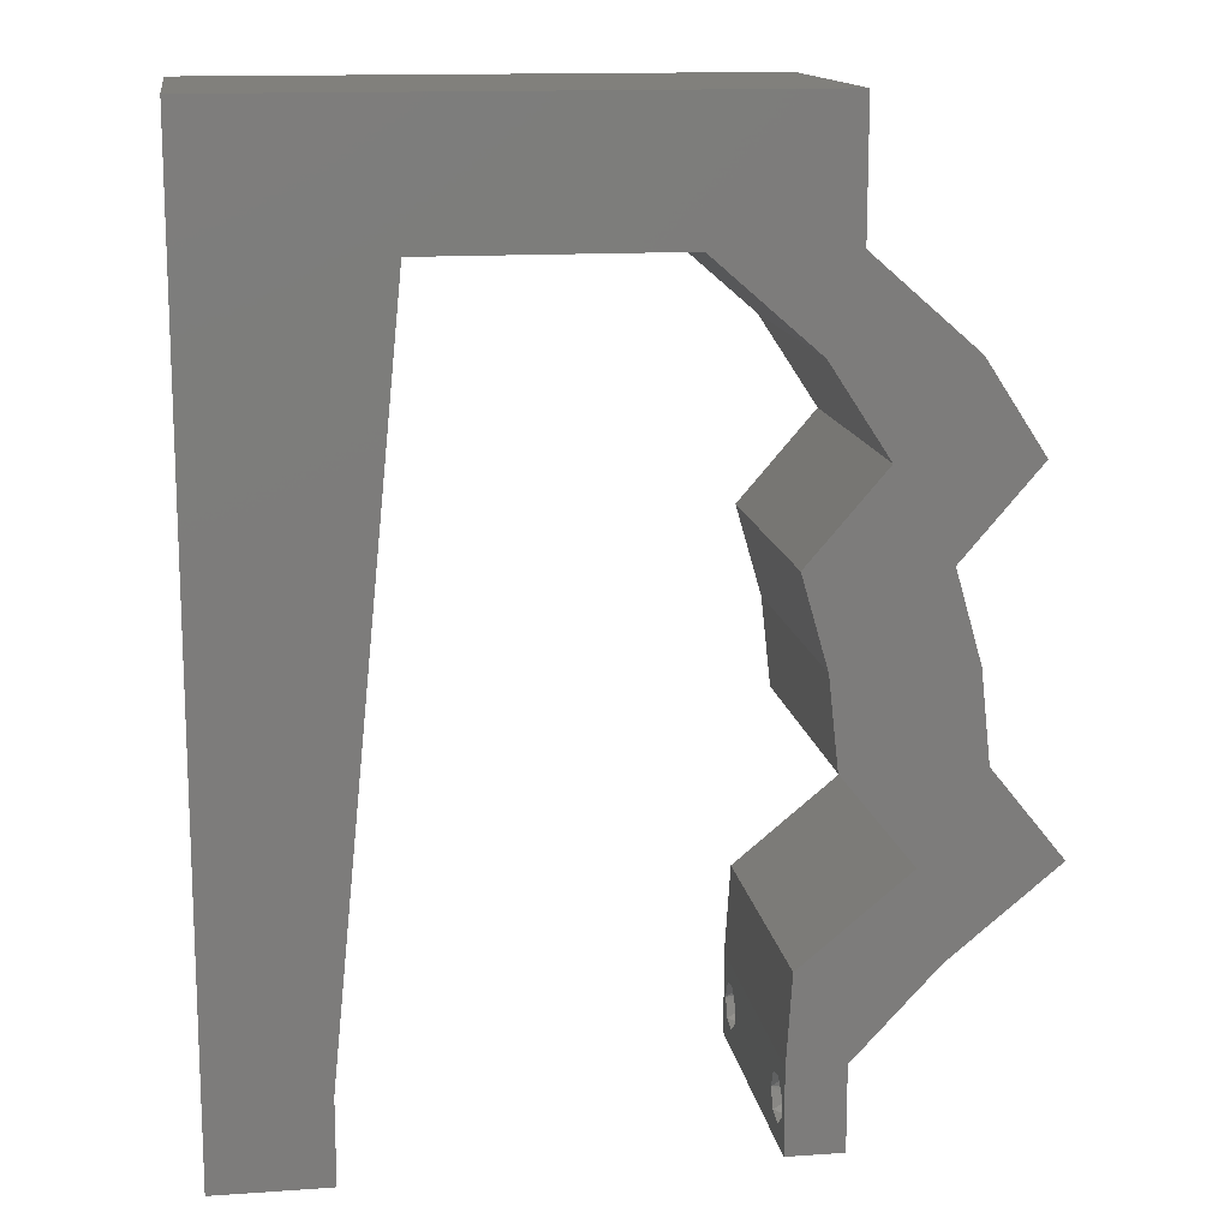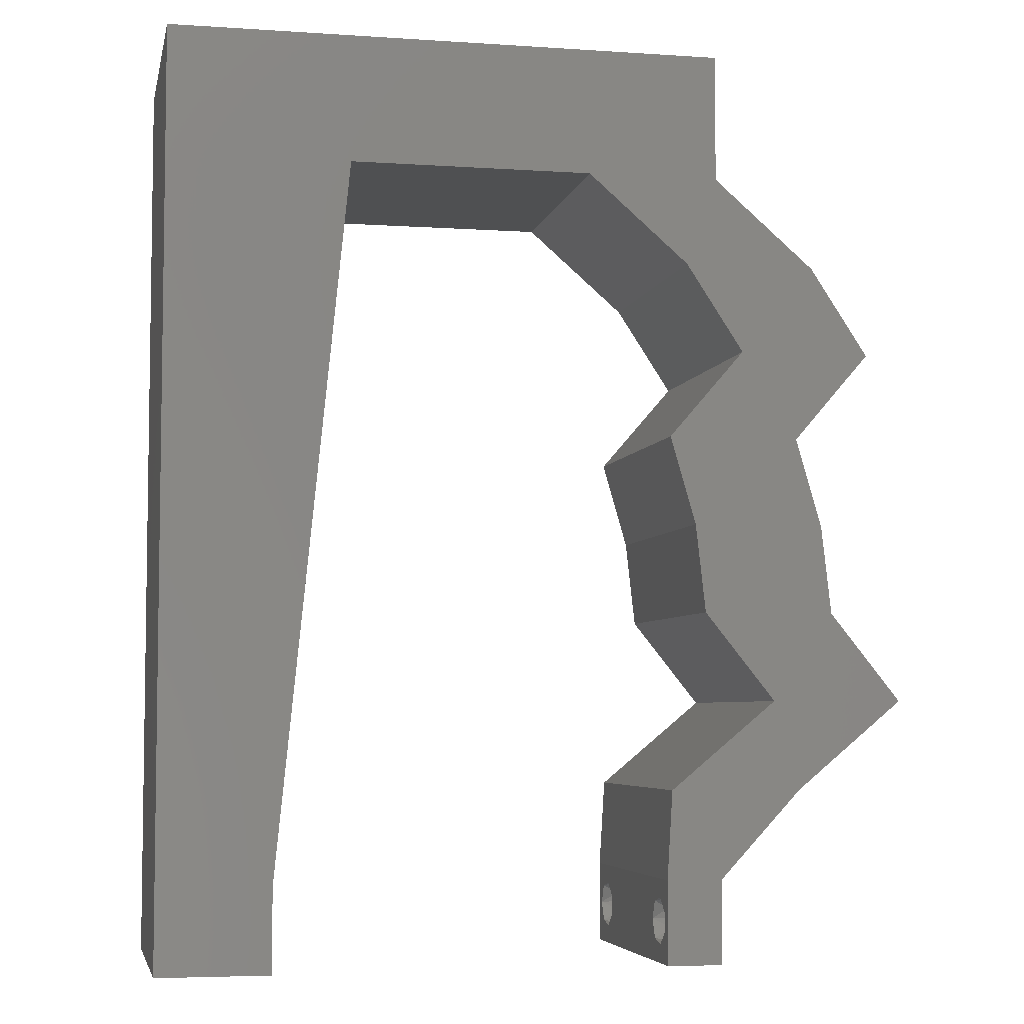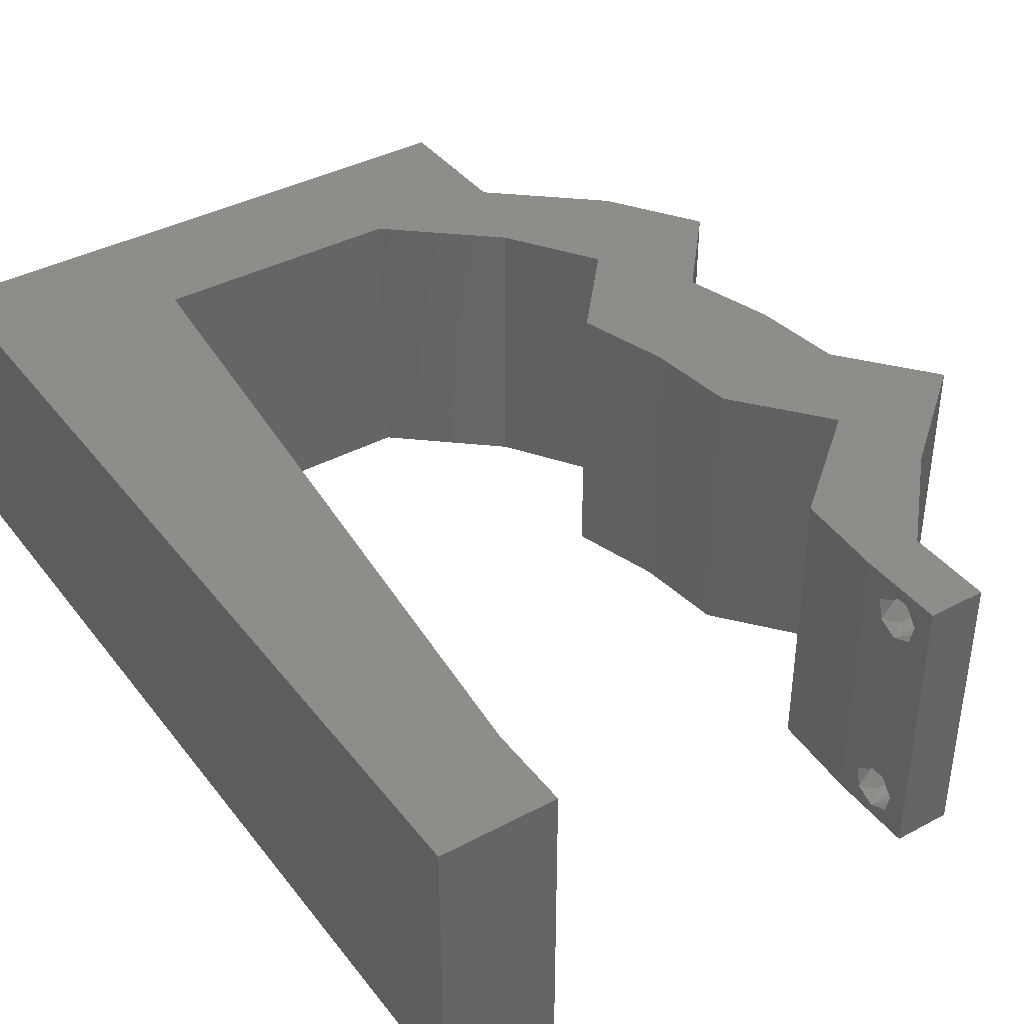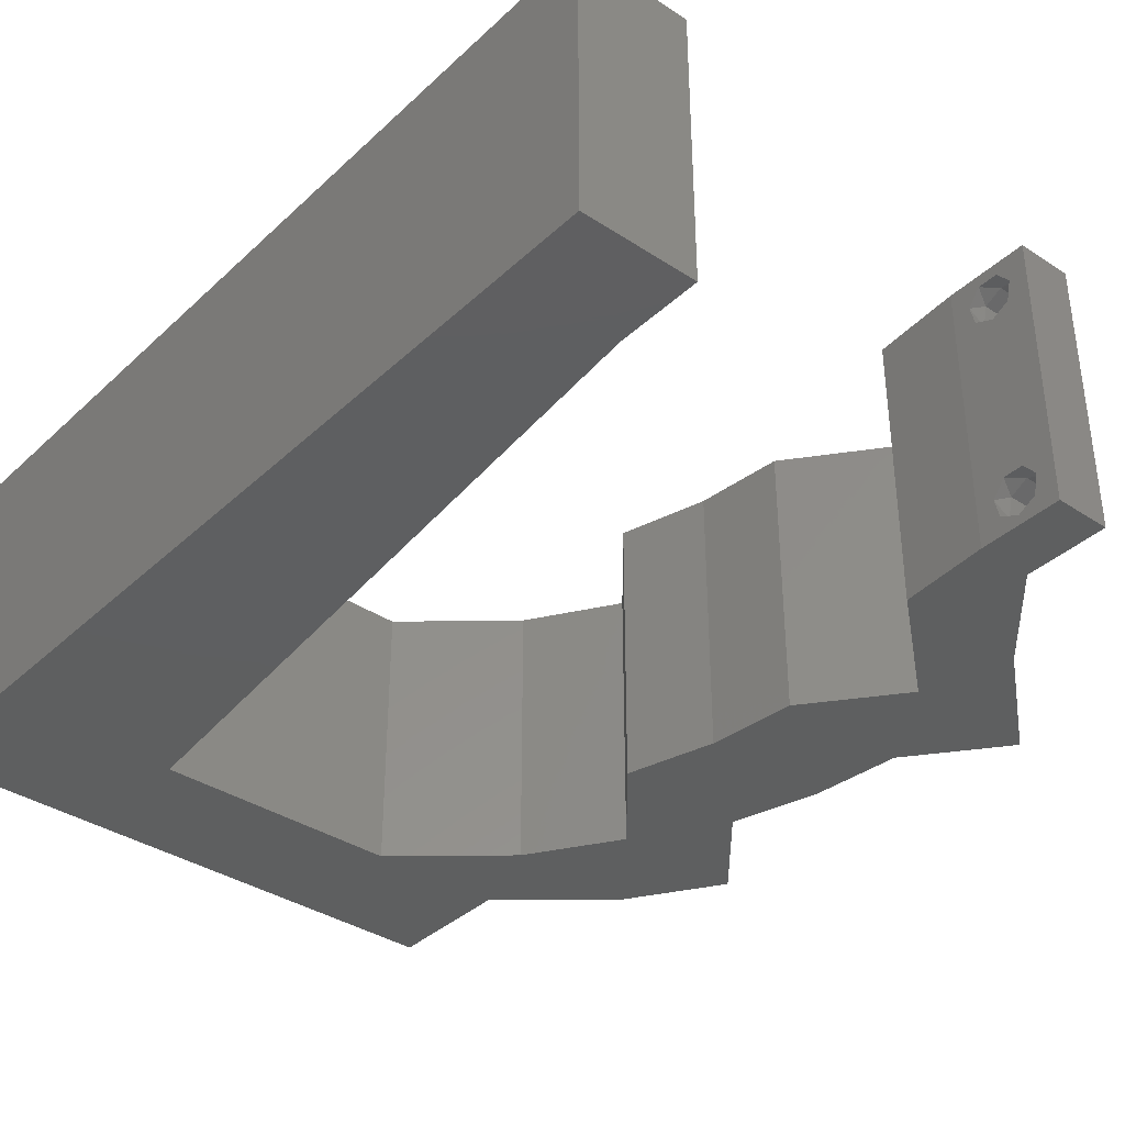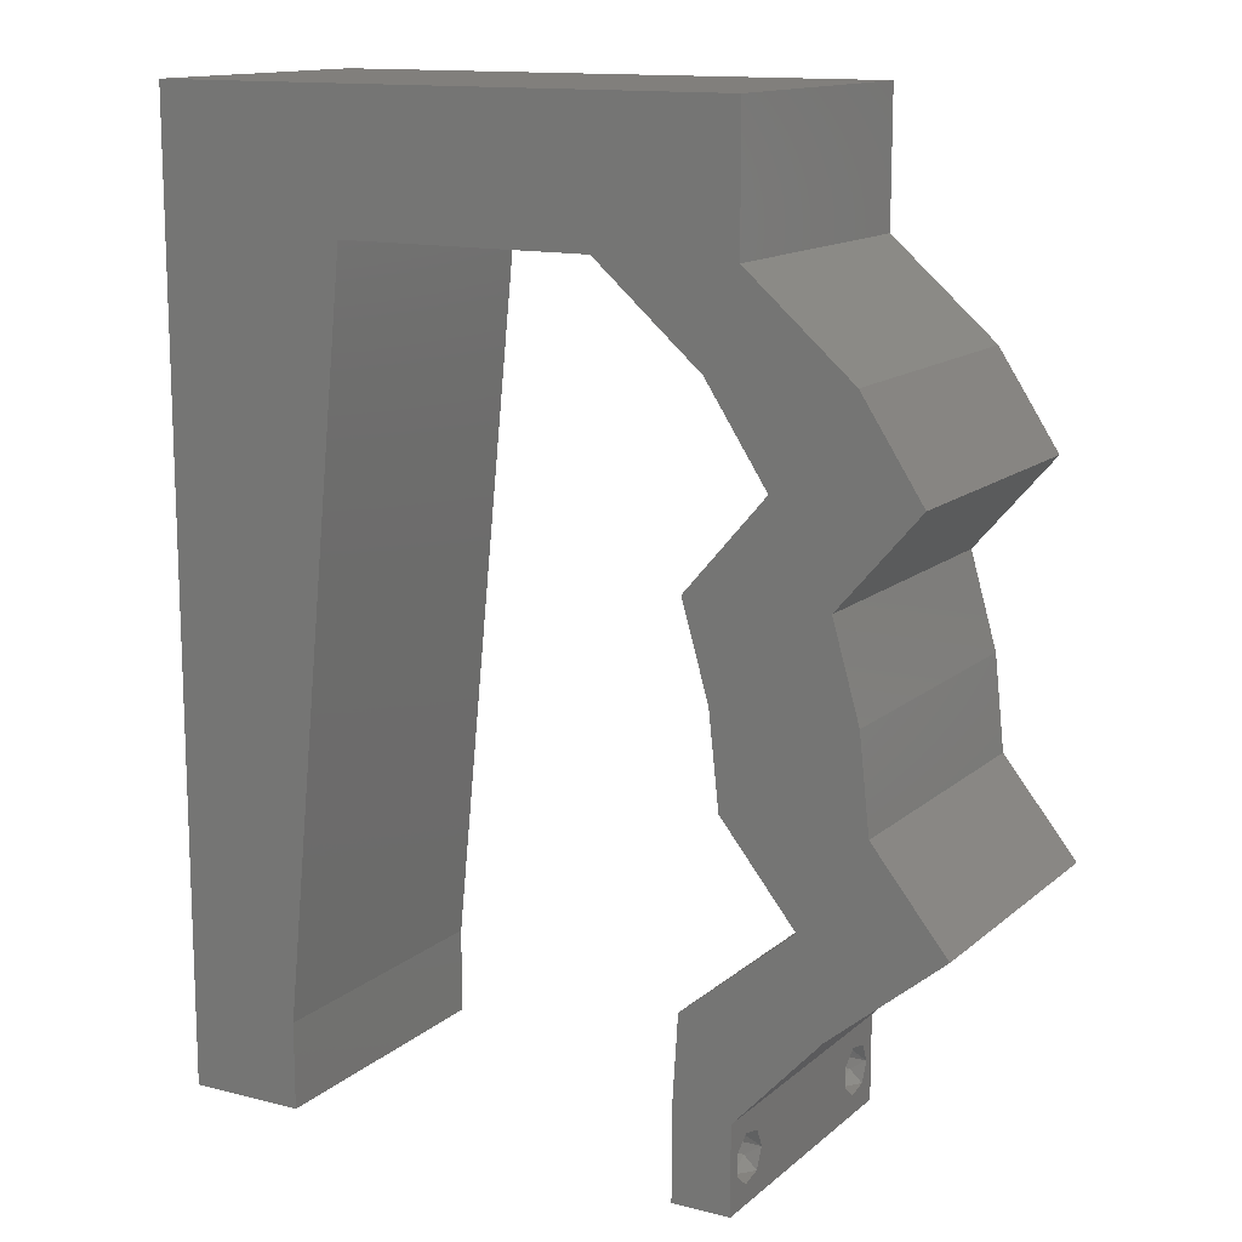
<metadata>
{"format":"stl","ext":"stl","renderer":"f3d","projection":"perspective","resolution":1024,"background":"white","views":[{"elev":14.1,"azim":-8.7,"up":"+Y"},{"elev":-5.3,"azim":-11.7,"up":"+Y"},{"elev":39.2,"azim":-33.6,"up":"+Z"},{"elev":-36.9,"azim":-40.2,"up":"+Z"},{"elev":13.6,"azim":29.7,"up":"+Y"}]}
</metadata>
<code>
# stl→obj: 244 verts, 492 faces
v 0.04 0 0.01
v 0.04 -0.006 0.01
v 0.04 -0.003738 0.003932
v 0.04 -0.003 0.0159
v 0.04 -0.004657 0.002778
v 0.04 -0.006 0
v 0.04 -0.004329 0.00134
v 0.04 -0.001671 0.00134
v 0.04 0 0
v 0.04 -0.001343 0.002778
v 0.04 -0.003 0.0007
v 0.04 -0.002262 0.01913
v 0.04 -0.001343 0.01798
v 0.04 0 0.02
v 0.04 -0.004657 0.01798
v 0.04 -0.003738 0.01913
v 0.04 -0.006 0.02
v 0.04 -0.004329 0.01654
v 0.04 -0.001671 0.01654
v 0.04 -0.002262 0.003932
v 0.036 -0.006 0.01
v 0.036 0 0.01
v 0.036 -0.003738 0.003932
v 0.036 -0.003 0.0159
v 0.036 -0.004329 0.00134
v 0.036 -0.006 0
v 0.036 -0.004657 0.002778
v 0.036 -0.001343 0.002778
v 0.036 0 0
v 0.036 -0.001671 0.00134
v 0.036 -0.003 0.0007
v 0.036 -0.003738 0.01913
v 0.036 -0.004657 0.01798
v 0.036 -0.006 0.02
v 0.036 0 0.02
v 0.036 -0.001343 0.01798
v 0.036 -0.002262 0.01913
v 0.036 -0.004329 0.01654
v 0.036 -0.001671 0.01654
v 0.036 -0.002262 0.003932
v 0.05359 0.01271 0.02
v 0.0485 0.01907 0.02
v 0.04408 0.01271 0.02
v 0.03049 0.05084 0.02
v 0.03 0.06 0.02
v 0.02178 0.05084 0.02
v 0 -0.006 0.02
v 0.008 -0.006 0.02
v 0.004 -0.003 0.02
v 0.008 0 0.02
v 0 0 0.02
v 0.03778 0.04449 0.02
v 0.04 0.05084 0.02
v 0 0.024 0.02
v 0 0.012 0.02
v 0.01003 0.02034 0.02
v 0.02 0.06 0.02
v 0.009014 0.01017 0.02
v 0.04596 0.03178 0.02
v 0.05144 0.03813 0.02
v 0.04193 0.03813 0.02
v 0.04729 0.04449 0.02
v 0.004253 0.005542 0.02
v 0 0.048 0.02
v 0.01206 0.04067 0.02
v 0.005659 0.05345 0.02
v 0.03898 0.01907 0.02
v 0.04374 0.01766 0.02
v 0.0364 0.006355 0.02
v 0.04116 0.004852 0.02
v 0 0.036 0.02
v 0.01307 0.05084 0.02
v 0.01 0.06 0.02
v 0.04591 0.006355 0.02
v 0.01104 0.0305 0.02
v 0.03644 0.03178 0.02
v 0.0412 0.02971 0.02
v 0.04303 0.02273 0.02
v 0.04779 0.02542 0.02
v 0.03512 0.05542 0.02
v 0.03828 0.02542 0.02
v 0.04 0.06 0.02
v 0 0.06 0.02
v 0.038 -0.003 0.02
v 0 -0.006 0.01
v 0 -0.003 0.015
v 0 0 0.01
v 0 -0.006 0
v 0 -0.003 0.005
v 0 0 0
v 0.004 -0.006 0.015
v 0.008 -0.006 0.01
v 0.004 -0.006 0.005
v 0.008 -0.006 0
v 0 0.009 0.0114
v 0 0.06 0
v 0 0.051 0.0086
v 0 0.06 0.01
v 0 0.048 0
v 0 0.0415 0.009767
v 0 0.03 0.01
v 0 0.036 0
v 0 0.0185 0.01023
v 0 0.024 0
v 0 0.012 0
v 0 0.005337 0.005128
v 0 0.05466 0.01487
v 0.0485 0.01907 0
v 0.05359 0.01271 0
v 0.04408 0.01271 0
v 0.04374 0.02175 0
v 0.02178 0.05084 0
v 0.03 0.06 0
v 0.03049 0.05084 0
v 0.004 -0.003 0
v 0.008 0 0
v 0.04 0.05084 0
v 0.03778 0.04449 0
v 0.01003 0.02034 0
v 0.02 0.06 0
v 0.009014 0.01017 0
v 0.05144 0.03813 0
v 0.04596 0.03178 0
v 0.04193 0.03813 0
v 0.04729 0.04449 0
v 0.004253 0.005542 0
v 0.005659 0.05345 0
v 0.01206 0.04067 0
v 0.0364 0.006355 0
v 0.04116 0.004852 0
v 0.01307 0.05084 0
v 0.01 0.06 0
v 0.04591 0.006355 0
v 0.01104 0.0305 0
v 0.0412 0.03087 0
v 0.03644 0.03178 0
v 0.03512 0.05542 0
v 0.03828 0.02542 0
v 0.03898 0.01907 0
v 0.04 0.06 0
v 0.04339 0.02725 0
v 0.038 -0.003 0
v 0.04779 0.02542 0
v 0.008 0 0.01
v 0.008 -0.003 0.015
v 0.008 -0.003 0.005
v 0.015 0.06 0.01134
v 0.025 0.06 0.008977
v 0.006575 0.06 0.007337
v 0.03344 0.06 0.01273
v 0.04 0.06 0.01
v 0.03407 0.06 0.005945
v 0.005798 0.06 0.01422
v 0.04 0.05542 0.015
v 0.04 0.05084 0.01
v 0.04 0.05542 0.005
v 0.04364 0.04766 0.015
v 0.04729 0.04449 0.01
v 0.04364 0.04766 0.005
v 0.04937 0.04131 0.015
v 0.05144 0.03813 0.01
v 0.04937 0.04131 0.005
v 0.0487 0.03495 0.015
v 0.04596 0.03178 0.01
v 0.0487 0.03495 0.005
v 0.04687 0.0286 0.015
v 0.04779 0.02542 0.01
v 0.04687 0.0286 0.005
v 0.04814 0.02224 0.015
v 0.0485 0.01907 0.01
v 0.04814 0.02224 0.005
v 0.05104 0.01589 0.015
v 0.05359 0.01271 0.01
v 0.05104 0.01589 0.005
v 0.04975 0.009533 0.015
v 0.04591 0.006355 0.01
v 0.04975 0.009533 0.005
v 0.04296 0.003178 0.015
v 0.04296 0.003178 0.005
v 0.0362 0.003178 0.015
v 0.0364 0.006355 0.01
v 0.0362 0.003178 0.005
v 0.04024 0.009533 0.015
v 0.04408 0.01271 0.01
v 0.04024 0.009533 0.005
v 0.04153 0.01589 0.015
v 0.03898 0.01907 0.01
v 0.04153 0.01589 0.005
v 0.03863 0.02224 0.015
v 0.03828 0.02542 0.01
v 0.03863 0.02224 0.005
v 0.03736 0.0286 0.015
v 0.03644 0.03178 0.01
v 0.03736 0.0286 0.005
v 0.03919 0.03495 0.015
v 0.04193 0.03813 0.01
v 0.03919 0.03495 0.005
v 0.03985 0.04131 0.015
v 0.03778 0.04449 0.01
v 0.03985 0.04131 0.005
v 0.03413 0.04766 0.015
v 0.03049 0.05084 0.01
v 0.03413 0.04766 0.005
v 0.02292 0.05084 0.007802
v 0.01307 0.05084 0.01
v 0.01904 0.05084 0.01359
v 0.01757 0.05084 0.005051
v 0.02494 0.05084 0.01428
v 0.009467 0.01471 0.01069
v 0.01053 0.02542 0.009834
v 0.0116 0.03613 0.01069
v 0.008714 0.007162 0.007572
v 0.01236 0.04368 0.007572
v 0.01247 0.04481 0.01404
v 0.008601 0.00603 0.01404
v 0.0385 -0.002262 0.01607
v 0.0375 -0.003738 0.01607
v 0.03712 -0.002262 0.01607
v 0.03888 -0.003738 0.01607
v 0.03873 -0.001671 0.01866
v 0.03727 -0.001343 0.01722
v 0.03875 -0.001343 0.01722
v 0.03727 -0.003 0.0193
v 0.03875 -0.003 0.0193
v 0.03725 -0.001671 0.01866
v 0.03802 -0.004336 0.01865
v 0.03915 -0.004329 0.01866
v 0.03873 -0.004657 0.01722
v 0.03725 -0.004657 0.01722
v 0.03686 -0.004326 0.01866
v 0.0375 -0.003738 0.0008684
v 0.03727 -0.002262 0.0008684
v 0.03874 -0.002242 0.0008785
v 0.03888 -0.003738 0.0008684
v 0.03873 -0.001343 0.002022
v 0.03727 -0.001671 0.00346
v 0.03725 -0.001343 0.002022
v 0.03727 -0.004329 0.00346
v 0.03873 -0.003 0.0041
v 0.03875 -0.004329 0.00346
v 0.03875 -0.001671 0.00346
v 0.03725 -0.003 0.0041
v 0.03873 -0.004657 0.002022
v 0.03725 -0.004657 0.002022
f 1 2 3
f 1 4 2
f 5 6 7
f 8 9 10
f 8 11 9
f 6 11 7
f 12 13 14
f 15 16 17
f 16 14 17
f 12 14 16
f 17 18 15
f 6 9 11
f 5 2 6
f 14 19 1
f 13 19 14
f 2 18 17
f 9 1 10
f 1 19 4
f 4 18 2
f 1 3 20
f 10 1 20
f 3 2 5
f 21 22 23
f 21 24 22
f 25 26 27
f 28 29 30
f 29 31 30
f 25 31 26
f 32 33 34
f 35 36 37
f 34 35 32
f 34 33 38
f 32 35 37
f 35 39 36
f 29 26 31
f 28 22 29
f 34 38 21
f 22 39 35
f 26 21 27
f 21 38 24
f 24 39 22
f 27 21 23
f 23 22 40
f 40 22 28
f 41 42 43
f 44 45 46
f 47 48 49
f 50 51 49
f 44 52 53
f 54 55 56
f 45 57 46
f 56 55 58
f 59 60 61
f 62 52 61
f 50 58 63
f 64 65 66
f 67 43 68
f 69 35 70
f 64 71 65
f 57 72 46
f 72 57 73
f 60 62 61
f 74 43 70
f 71 54 75
f 61 76 77
f 51 50 63
f 65 71 75
f 75 54 56
f 78 79 77
f 59 61 77
f 43 42 68
f 79 59 77
f 44 53 80
f 81 78 77
f 42 79 78
f 53 82 80
f 82 45 80
f 83 64 66
f 58 55 63
f 34 17 84
f 81 67 78
f 51 47 49
f 48 50 49
f 14 35 84
f 42 78 68
f 76 81 77
f 45 44 80
f 72 73 66
f 73 83 66
f 78 67 68
f 55 51 63
f 17 14 84
f 35 34 84
f 43 69 70
f 53 52 62
f 74 41 43
f 14 74 70
f 35 14 70
f 65 72 66
f 85 86 87
f 51 86 47
f 88 89 90
f 87 89 85
f 47 86 85
f 87 86 51
f 85 89 88
f 90 89 87
f 48 91 92
f 85 91 47
f 88 93 85
f 92 93 94
f 47 91 48
f 92 91 85
f 94 93 88
f 85 93 92
f 51 95 87
f 96 97 98
f 99 97 96
f 55 95 51
f 100 101 71
f 102 101 100
f 102 100 99
f 71 101 54
f 54 101 103
f 104 101 102
f 54 103 55
f 64 100 71
f 105 103 104
f 103 101 104
f 90 106 105
f 83 107 64
f 64 97 100
f 105 95 103
f 105 106 95
f 64 107 97
f 103 95 55
f 100 97 99
f 98 107 83
f 87 106 90
f 95 106 87
f 97 107 98
f 108 109 110
f 110 111 108
f 112 113 114
f 88 115 94
f 116 115 90
f 114 117 118
f 119 105 104
f 112 120 113
f 121 105 119
f 122 123 124
f 125 124 118
f 116 126 121
f 99 127 128
f 129 130 29
f 128 102 99
f 131 120 112
f 132 120 131
f 125 122 124
f 133 130 110
f 134 104 102
f 90 126 116
f 134 102 128
f 119 104 134
f 124 135 136
f 114 137 117
f 136 135 138
f 138 111 139
f 117 137 140
f 140 137 113
f 96 127 99
f 123 135 124
f 138 135 141
f 121 126 105
f 138 141 111
f 26 142 6
f 108 111 143
f 90 115 88
f 94 115 116
f 9 142 29
f 143 141 123
f 113 137 114
f 131 127 132
f 132 127 96
f 111 141 143
f 141 135 123
f 105 126 90
f 6 142 9
f 29 142 26
f 110 130 129
f 118 117 125
f 109 133 110
f 9 130 133
f 29 130 9
f 139 111 110
f 128 127 131
f 144 145 92
f 48 145 50
f 116 146 94
f 92 146 144
f 50 145 144
f 92 145 48
f 94 146 92
f 144 146 116
f 132 147 120
f 45 148 57
f 147 148 120
f 57 148 147
f 132 149 147
f 45 150 148
f 120 148 113
f 57 147 73
f 96 149 132
f 98 149 96
f 82 150 45
f 151 150 82
f 148 152 113
f 147 153 73
f 150 152 148
f 149 153 147
f 113 152 140
f 140 152 151
f 83 153 98
f 73 153 83
f 98 153 149
f 151 152 150
f 82 154 151
f 155 154 53
f 151 156 140
f 117 156 155
f 140 156 117
f 53 154 82
f 151 154 155
f 155 156 151
f 53 157 155
f 158 157 62
f 155 159 117
f 125 159 158
f 155 157 158
f 117 159 125
f 62 157 53
f 158 159 155
f 62 160 158
f 161 160 60
f 158 162 125
f 122 162 161
f 158 160 161
f 60 160 62
f 125 162 122
f 161 162 158
f 60 163 161
f 164 163 59
f 161 165 122
f 123 165 164
f 122 165 123
f 59 163 60
f 161 163 164
f 164 165 161
f 79 166 59
f 164 166 167
f 123 168 143
f 167 168 164
f 59 166 164
f 167 166 79
f 164 168 123
f 143 168 167
f 167 169 170
f 42 169 79
f 143 171 108
f 170 171 167
f 79 169 167
f 170 169 42
f 167 171 143
f 108 171 170
f 42 172 170
f 173 172 41
f 109 174 173
f 170 174 108
f 41 172 42
f 170 172 173
f 108 174 109
f 173 174 170
f 41 175 173
f 176 175 74
f 173 177 109
f 133 177 176
f 74 175 41
f 173 175 176
f 109 177 133
f 176 177 173
f 74 178 176
f 1 178 14
f 176 179 133
f 9 179 1
f 14 178 74
f 176 178 1
f 133 179 9
f 1 179 176
f 2 17 34
f 21 2 34
f 26 6 2
f 26 2 21
f 69 180 35
f 22 180 181
f 29 182 129
f 181 182 22
f 35 180 22
f 181 180 69
f 22 182 29
f 129 182 181
f 69 183 181
f 184 183 43
f 181 185 129
f 110 185 184
f 129 185 110
f 181 183 184
f 184 185 181
f 43 183 69
f 43 186 184
f 187 186 67
f 184 188 110
f 139 188 187
f 184 186 187
f 67 186 43
f 187 188 184
f 110 188 139
f 81 189 67
f 187 189 190
f 190 191 187
f 139 191 138
f 67 189 187
f 190 189 81
f 187 191 139
f 138 191 190
f 190 192 193
f 76 192 81
f 193 194 190
f 138 194 136
f 81 192 190
f 193 192 76
f 190 194 138
f 136 194 193
f 76 195 193
f 196 195 61
f 193 197 136
f 124 197 196
f 61 195 76
f 193 195 196
f 136 197 124
f 196 197 193
f 61 198 196
f 199 198 52
f 196 200 124
f 118 200 199
f 196 198 199
f 52 198 61
f 124 200 118
f 199 200 196
f 52 201 199
f 202 201 44
f 199 203 118
f 114 203 202
f 44 201 52
f 199 201 202
f 202 203 199
f 118 203 114
f 114 204 112
f 202 204 114
f 205 206 72
f 131 207 205
f 44 208 202
f 72 206 46
f 206 207 204
f 112 207 131
f 46 208 44
f 205 207 206
f 208 206 204
f 208 204 202
f 204 207 112
f 46 206 208
f 119 209 121
f 56 210 75
f 128 211 134
f 119 210 209
f 209 210 56
f 75 210 211
f 211 210 134
f 209 212 121
f 128 213 211
f 134 210 119
f 75 211 65
f 58 209 56
f 205 213 131
f 116 212 144
f 131 213 128
f 121 212 116
f 211 214 65
f 58 215 209
f 213 214 211
f 209 215 212
f 50 215 58
f 65 214 72
f 144 215 50
f 72 214 205
f 212 215 144
f 205 214 213
f 24 4 216
f 4 24 217
f 24 216 218
f 4 217 219
f 220 221 222
f 223 220 224
f 221 220 225
f 220 223 225
f 226 223 224
f 226 224 227
f 228 217 229
f 221 216 222
f 223 226 230
f 216 221 218
f 217 228 219
f 228 229 226
f 13 12 220
f 32 37 223
f 36 39 221
f 15 18 228
f 13 220 222
f 220 12 224
f 223 37 225
f 36 221 225
f 19 13 222
f 12 16 224
f 38 33 229
f 37 36 225
f 216 19 222
f 217 38 229
f 228 226 227
f 226 229 230
f 15 228 227
f 32 223 230
f 229 33 230
f 221 39 218
f 228 18 219
f 224 16 227
f 24 38 217
f 4 19 216
f 39 24 218
f 18 4 219
f 33 32 230
f 16 15 227
f 11 31 231
f 31 11 232
f 232 11 233
f 11 231 234
f 235 236 237
f 238 239 240
f 236 235 241
f 239 238 242
f 236 239 242
f 239 236 241
f 232 235 237
f 243 238 240
f 238 243 244
f 235 232 233
f 243 231 244
f 231 243 234
f 40 28 236
f 20 3 239
f 27 23 238
f 8 10 235
f 236 28 237
f 239 3 240
f 20 239 241
f 40 236 242
f 238 23 242
f 235 10 241
f 28 30 237
f 3 5 240
f 10 20 241
f 23 40 242
f 30 31 232
f 27 238 244
f 30 232 237
f 231 25 244
f 25 27 244
f 5 7 243
f 5 243 240
f 8 235 233
f 243 7 234
f 31 25 231
f 7 11 234
f 11 8 233

</code>
